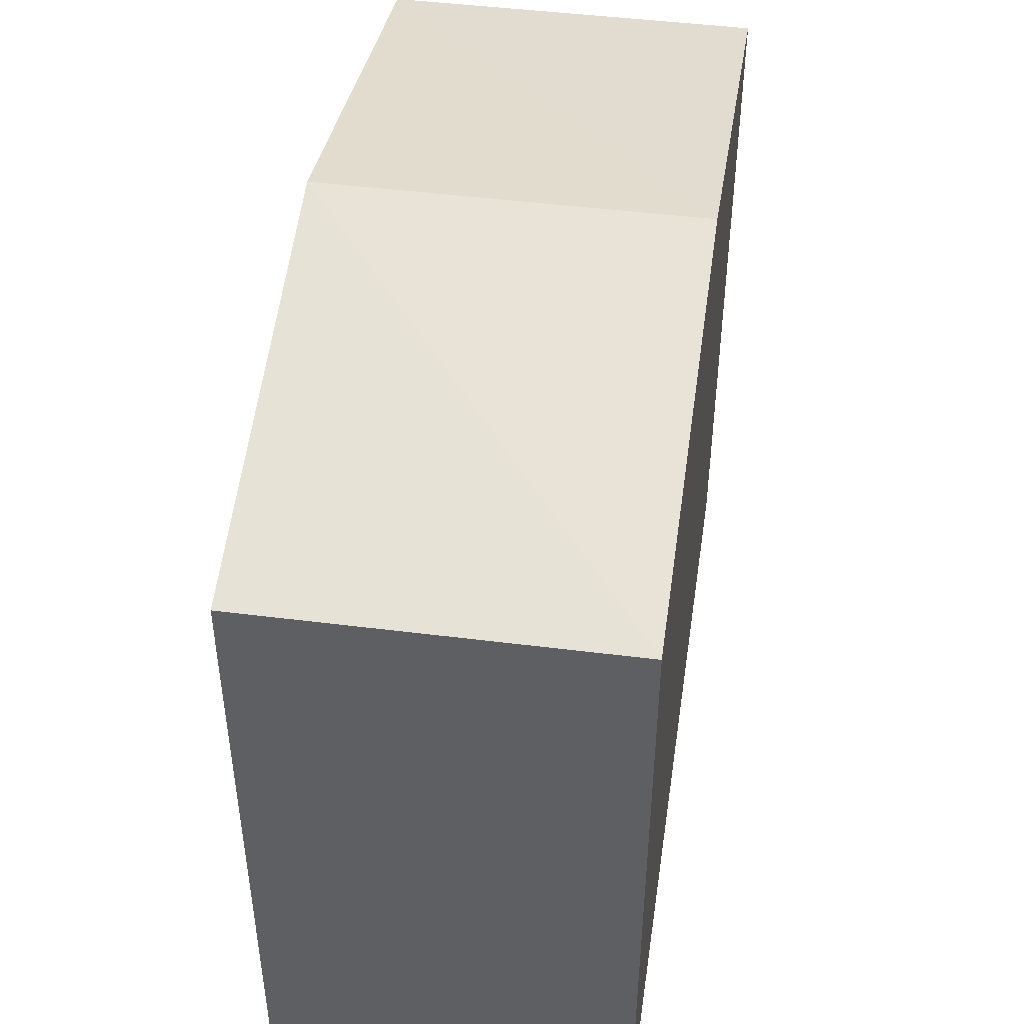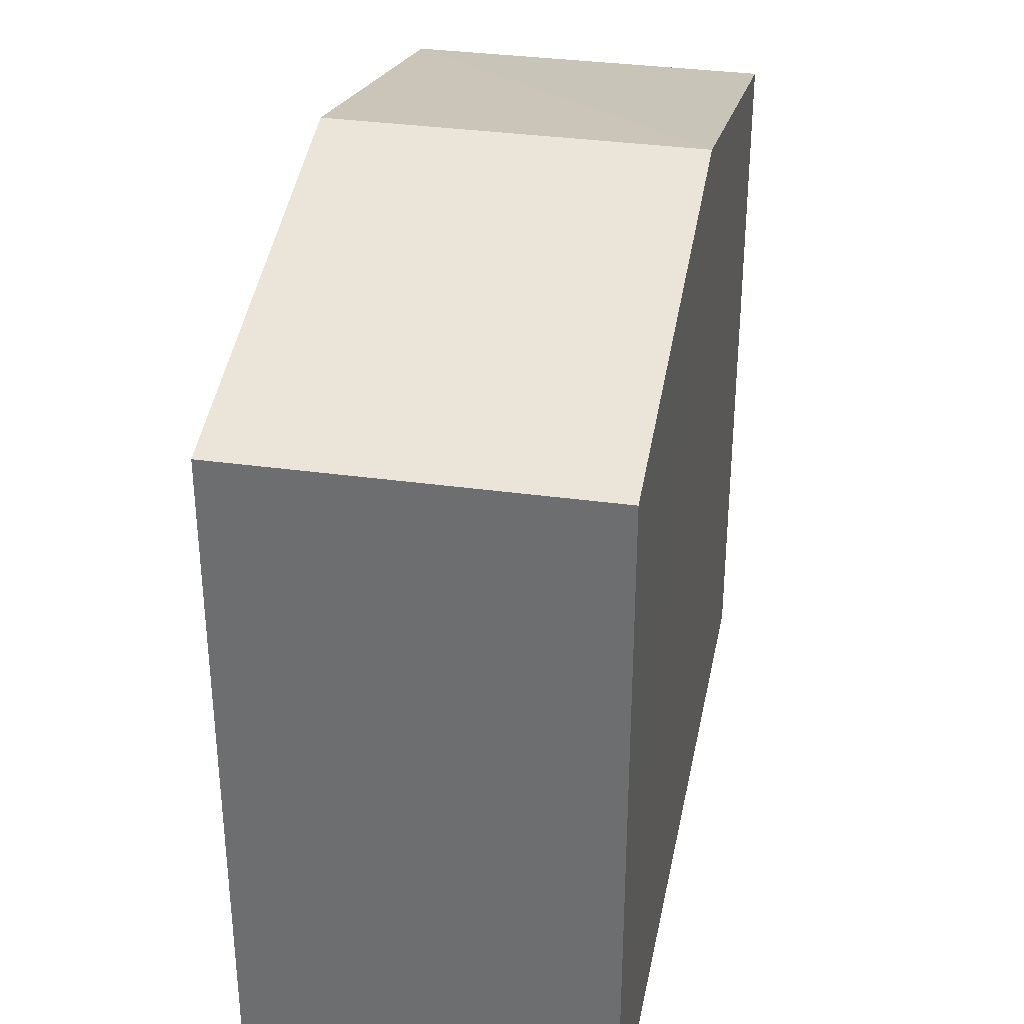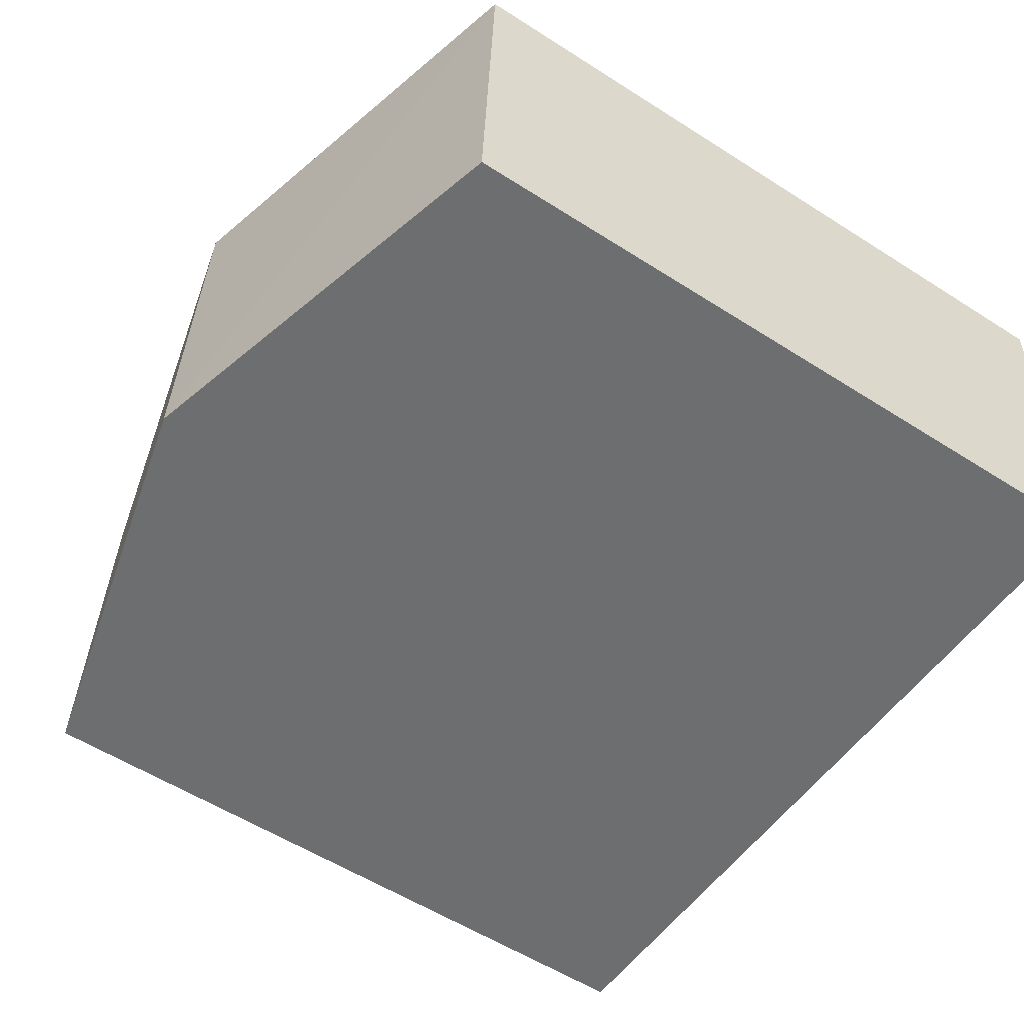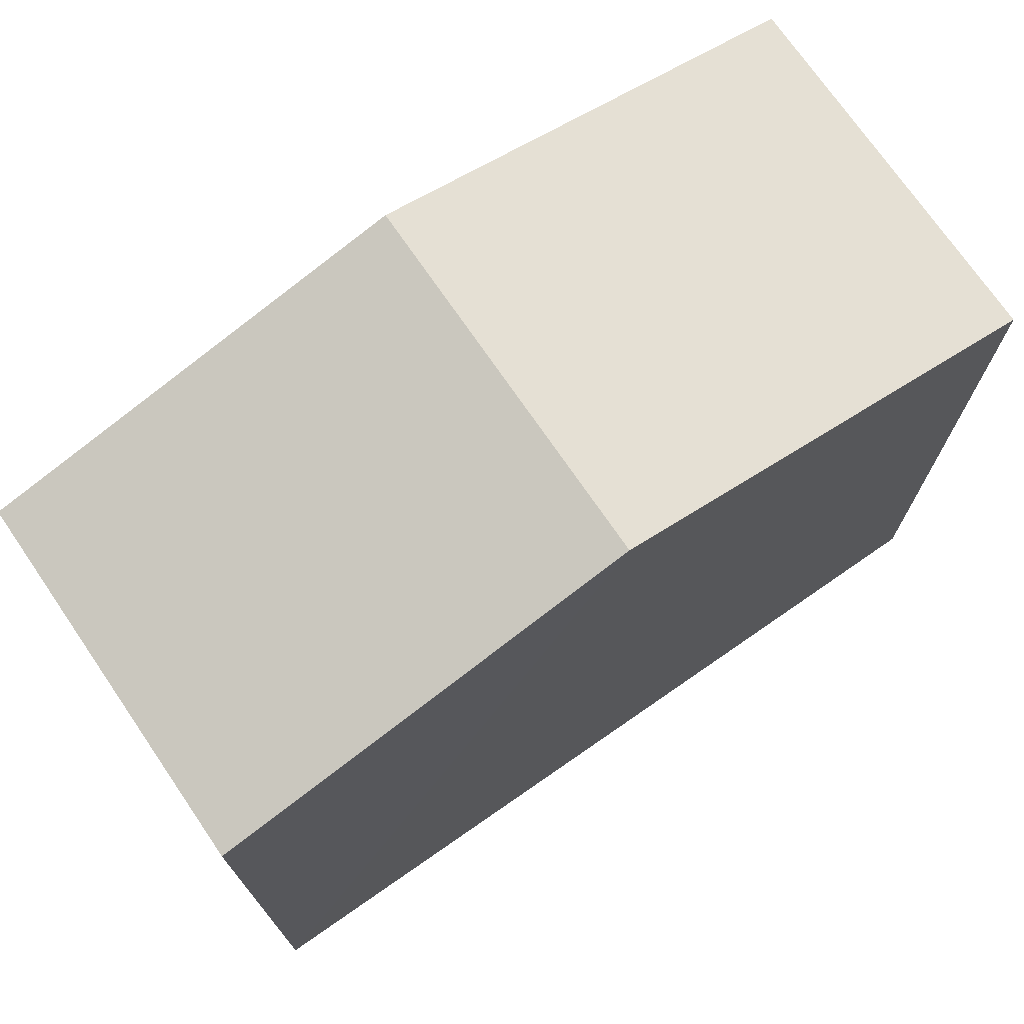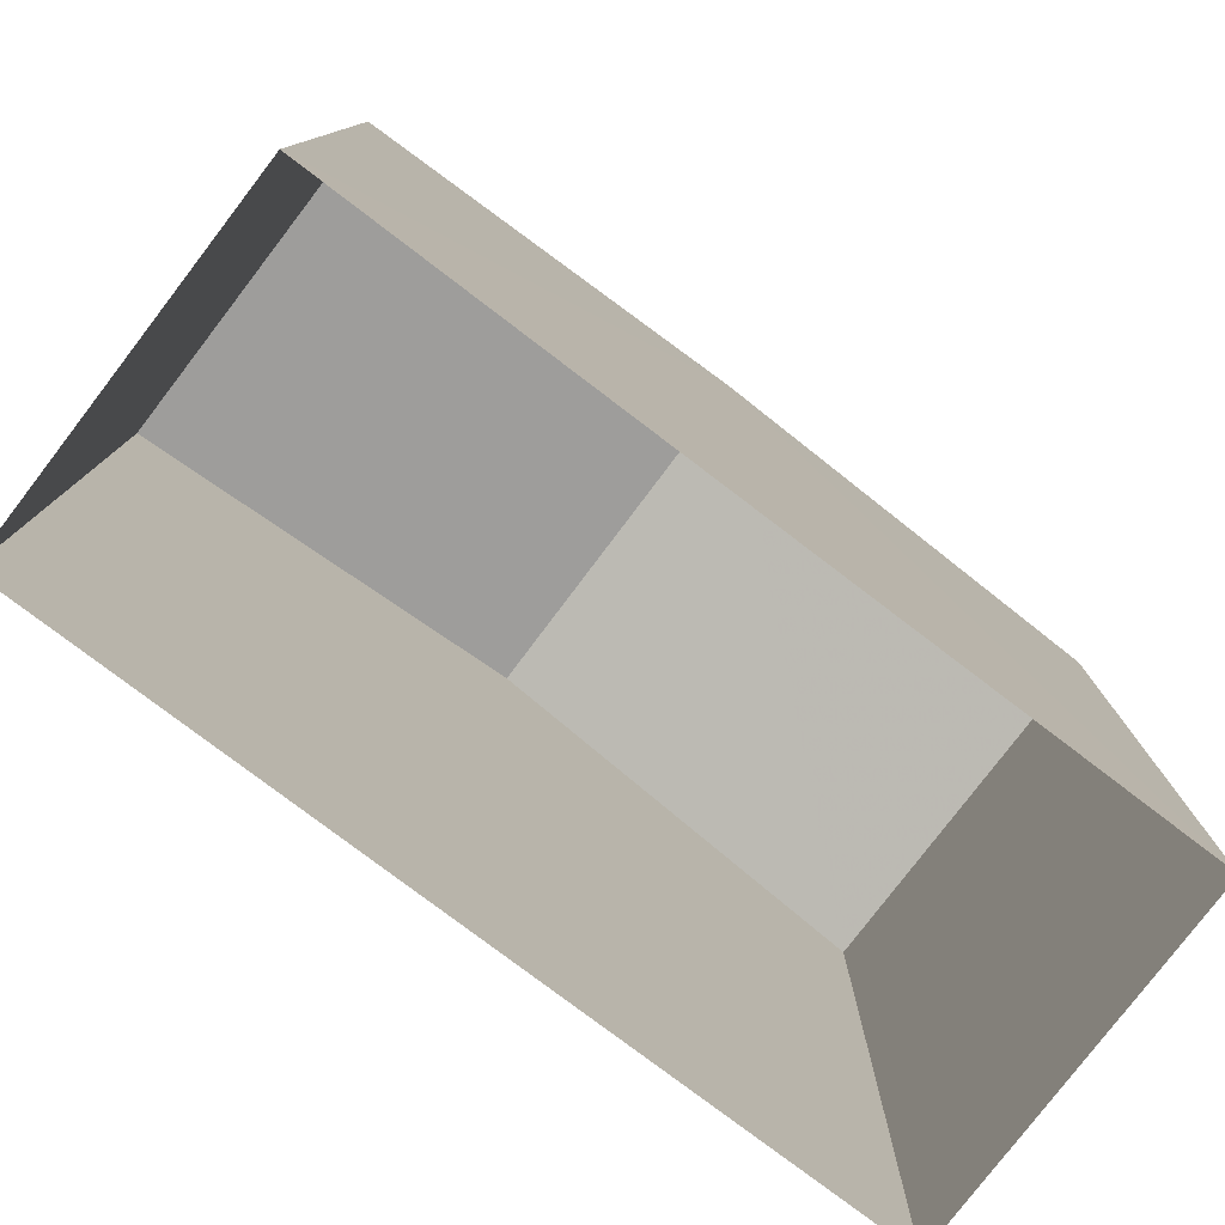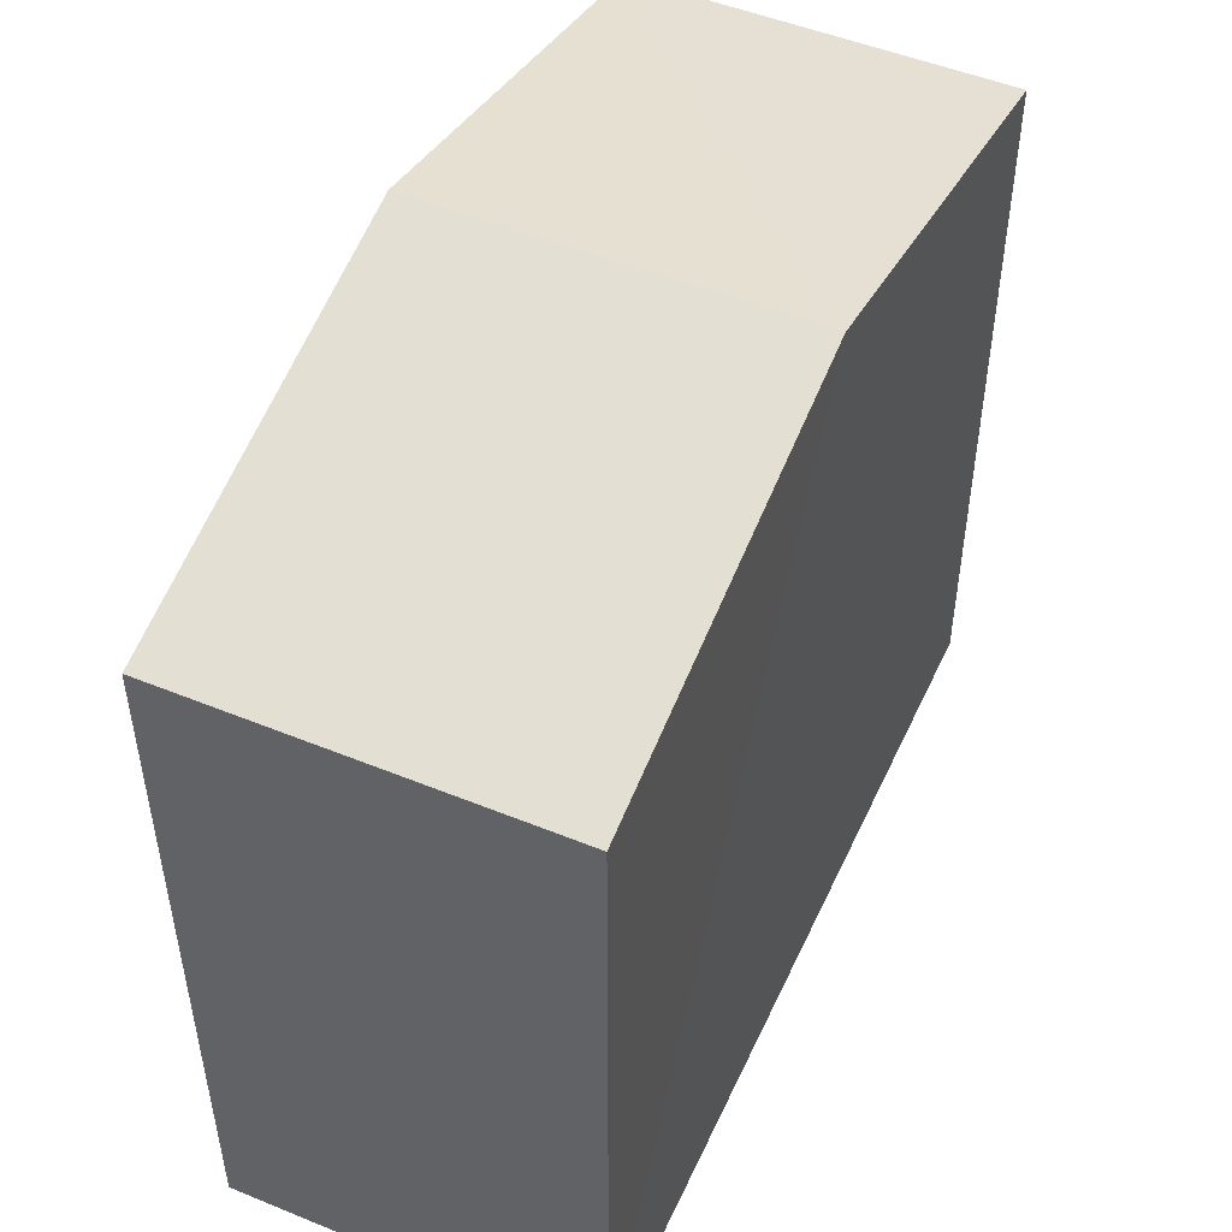
<metadata>
{"format":"obj","ext":"obj","renderer":"f3d","projection":"perspective","resolution":1024,"background":"white","views":[{"elev":47.4,"azim":95.4,"up":"+Z"},{"elev":34.0,"azim":-82.1,"up":"+Z"},{"elev":-56.9,"azim":56.4,"up":"+Y"},{"elev":73.5,"azim":142.2,"up":"+Z"},{"elev":-78.8,"azim":-40.2,"up":"+Z"},{"elev":50.0,"azim":111.2,"up":"+Z"}]}
</metadata>
<code>
v -3.733e+05 -1.039e+05 27.85
v -3.733e+05 -1.039e+05 27.85
v -3.733e+05 -1.039e+05 27.85
v -3.733e+05 -1.039e+05 27.85
v -3.733e+05 -1.039e+05 38.88
v -3.733e+05 -1.039e+05 37.47
v -3.733e+05 -1.039e+05 38.88
v -3.733e+05 -1.039e+05 37.47
v -3.733e+05 -1.039e+05 37.47
v -3.733e+05 -1.039e+05 37.47
f 1 2 3
f 4 1 3
f 5 6 7
f 5 8 6
f 7 9 5
f 7 10 9
f 9 3 5
f 3 2 5
f 2 8 5
f 6 1 7
f 1 4 7
f 4 10 7
f 10 4 3
f 9 10 3
f 6 2 1
f 6 8 2

</code>
